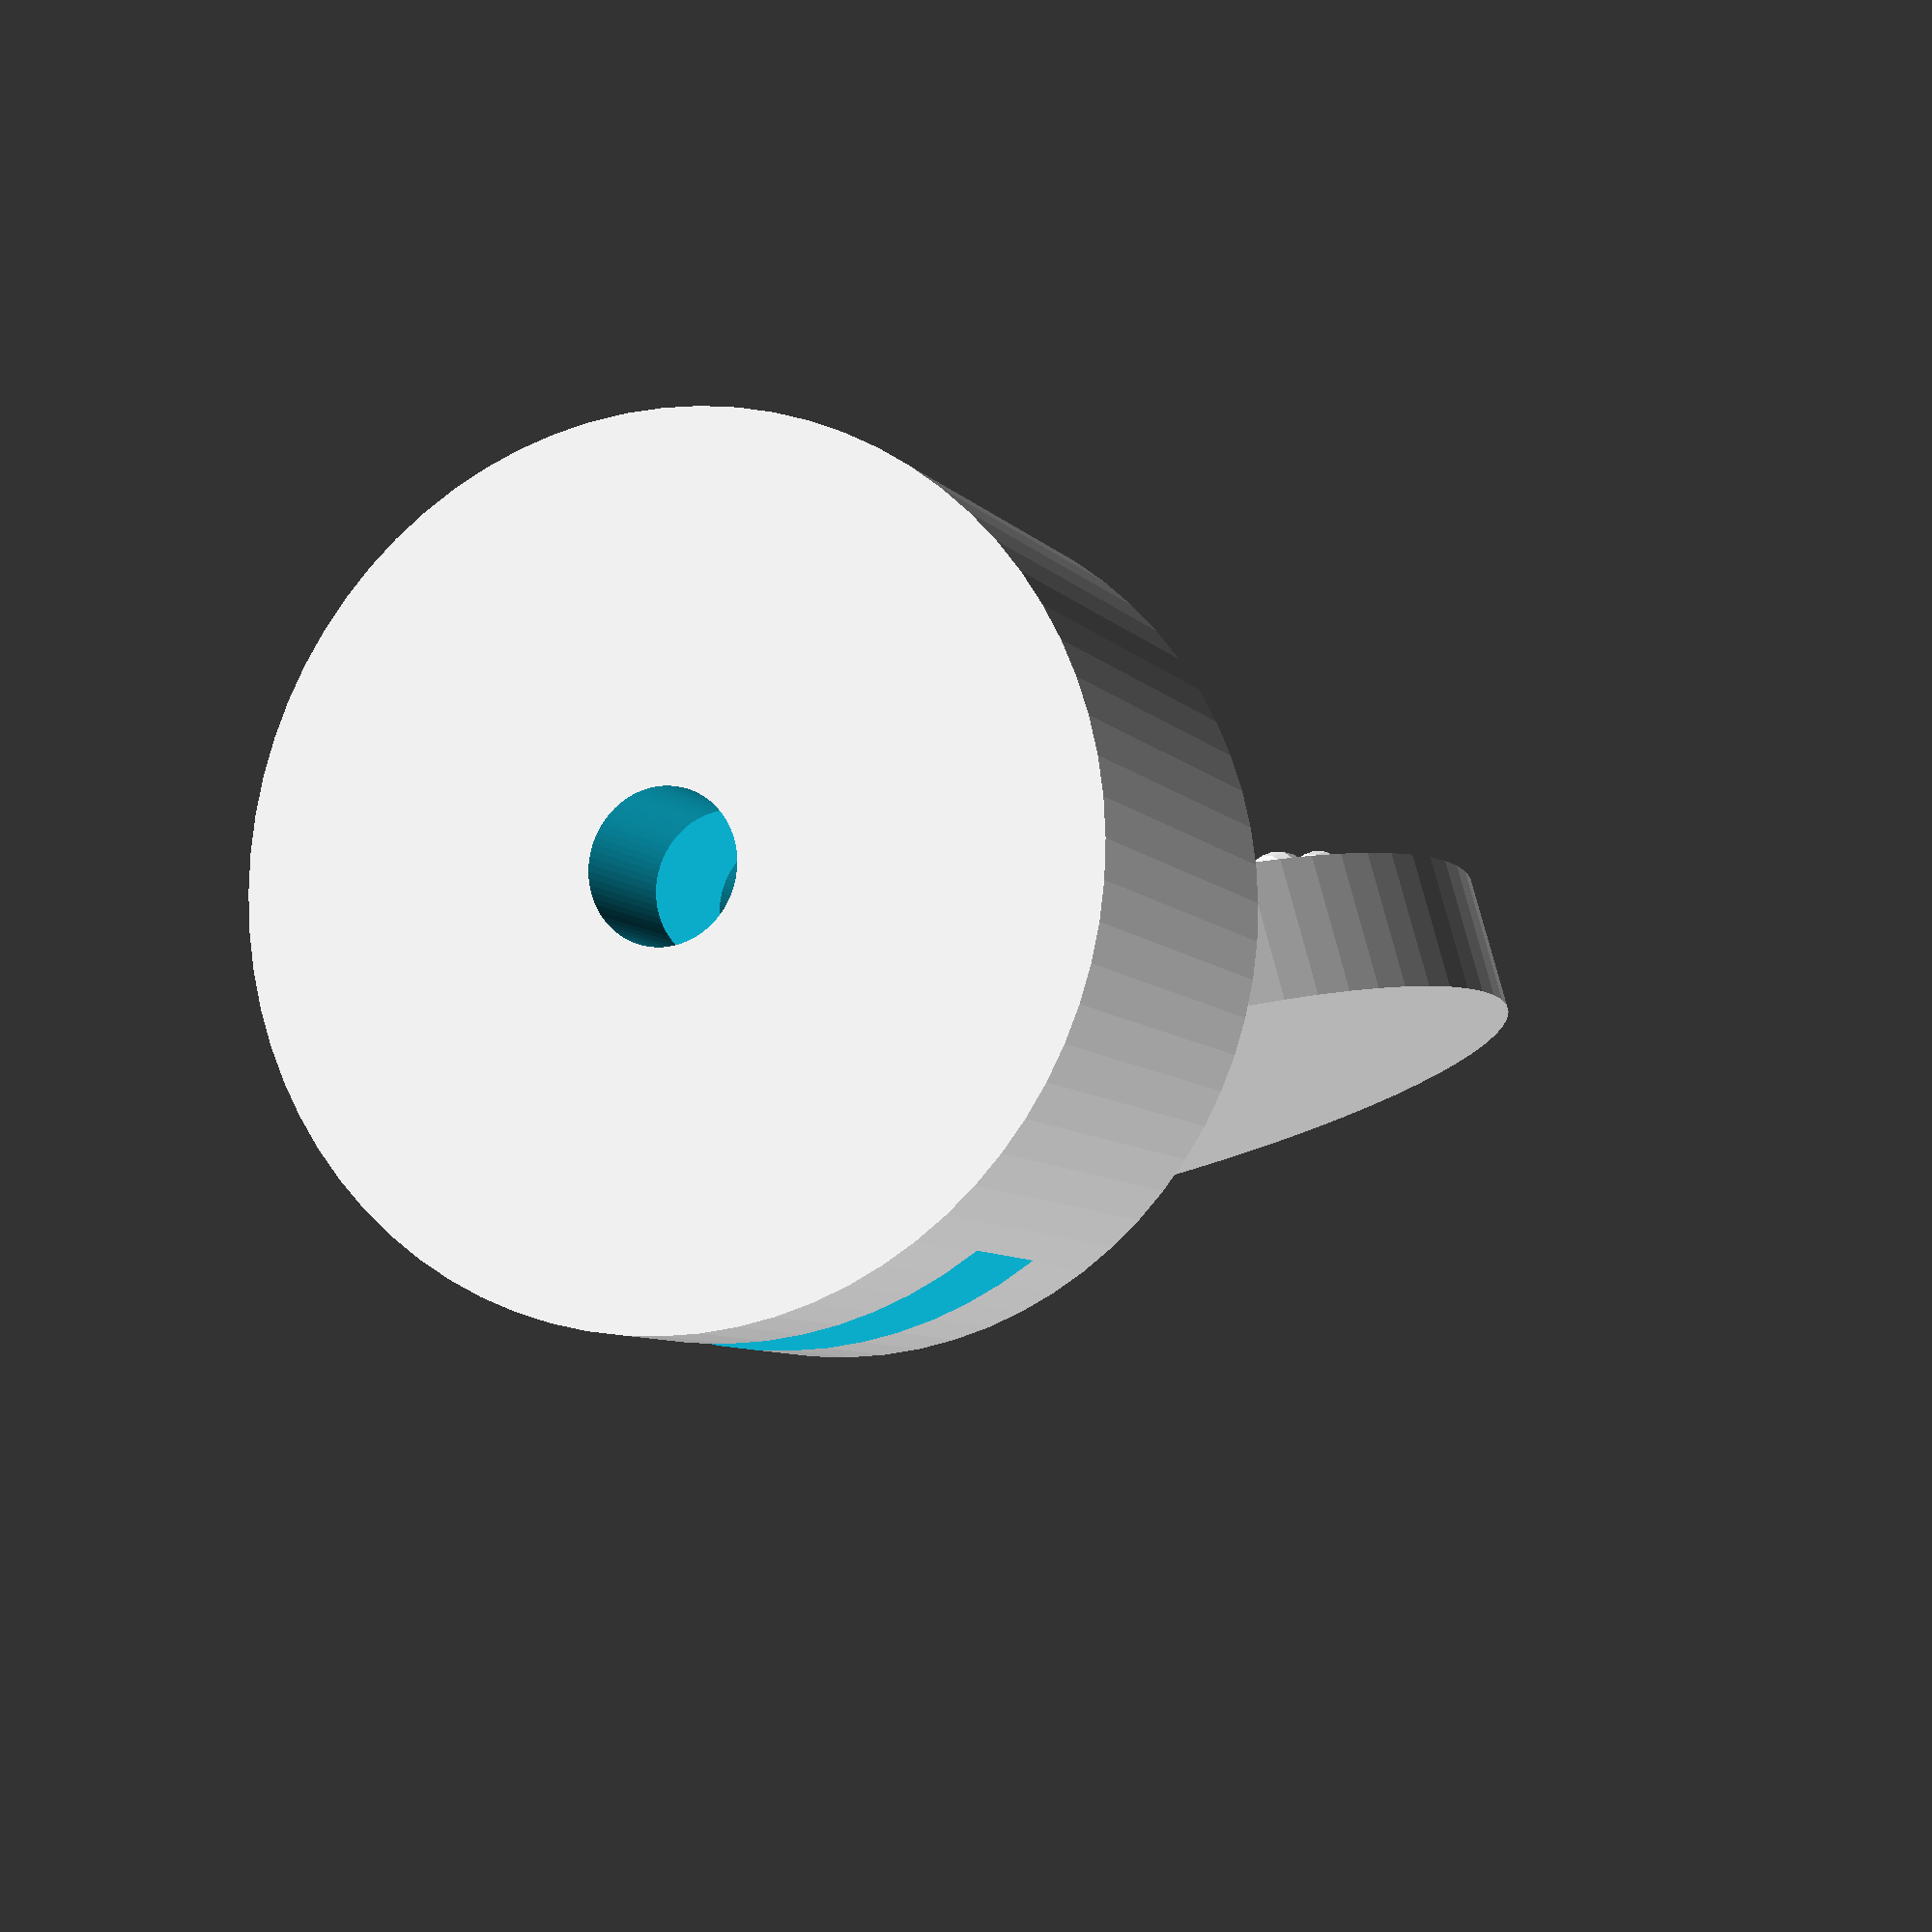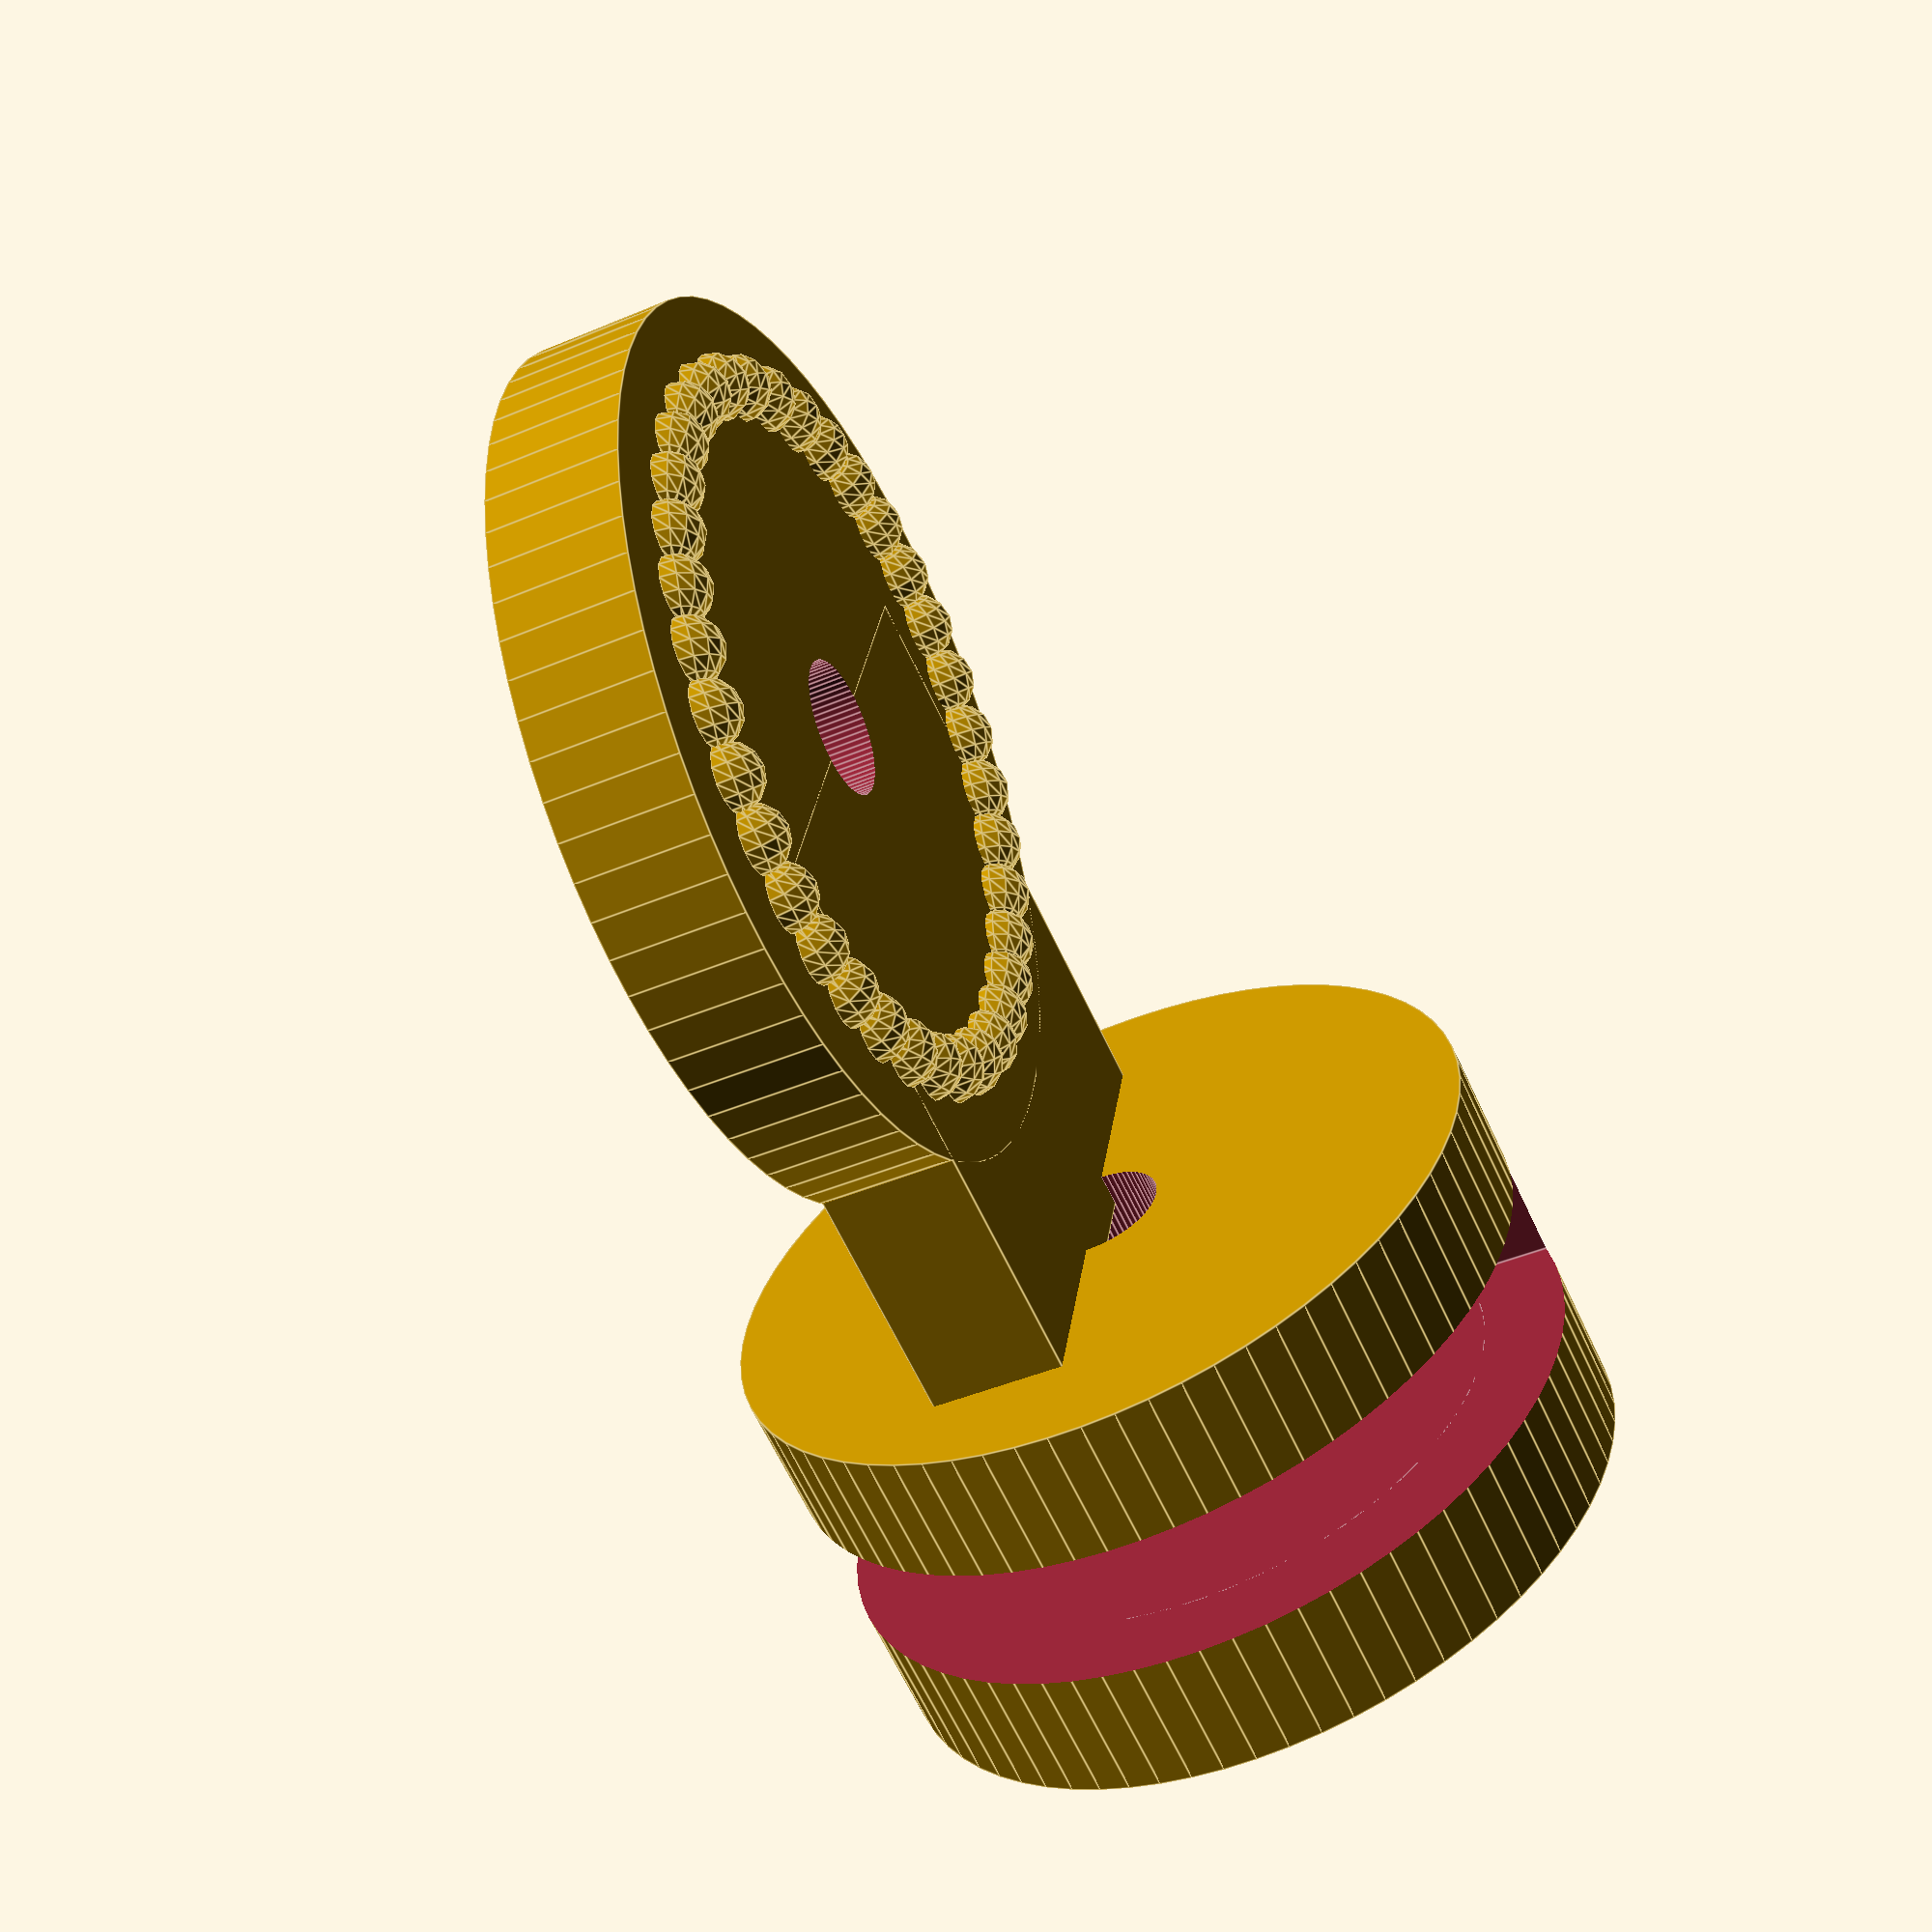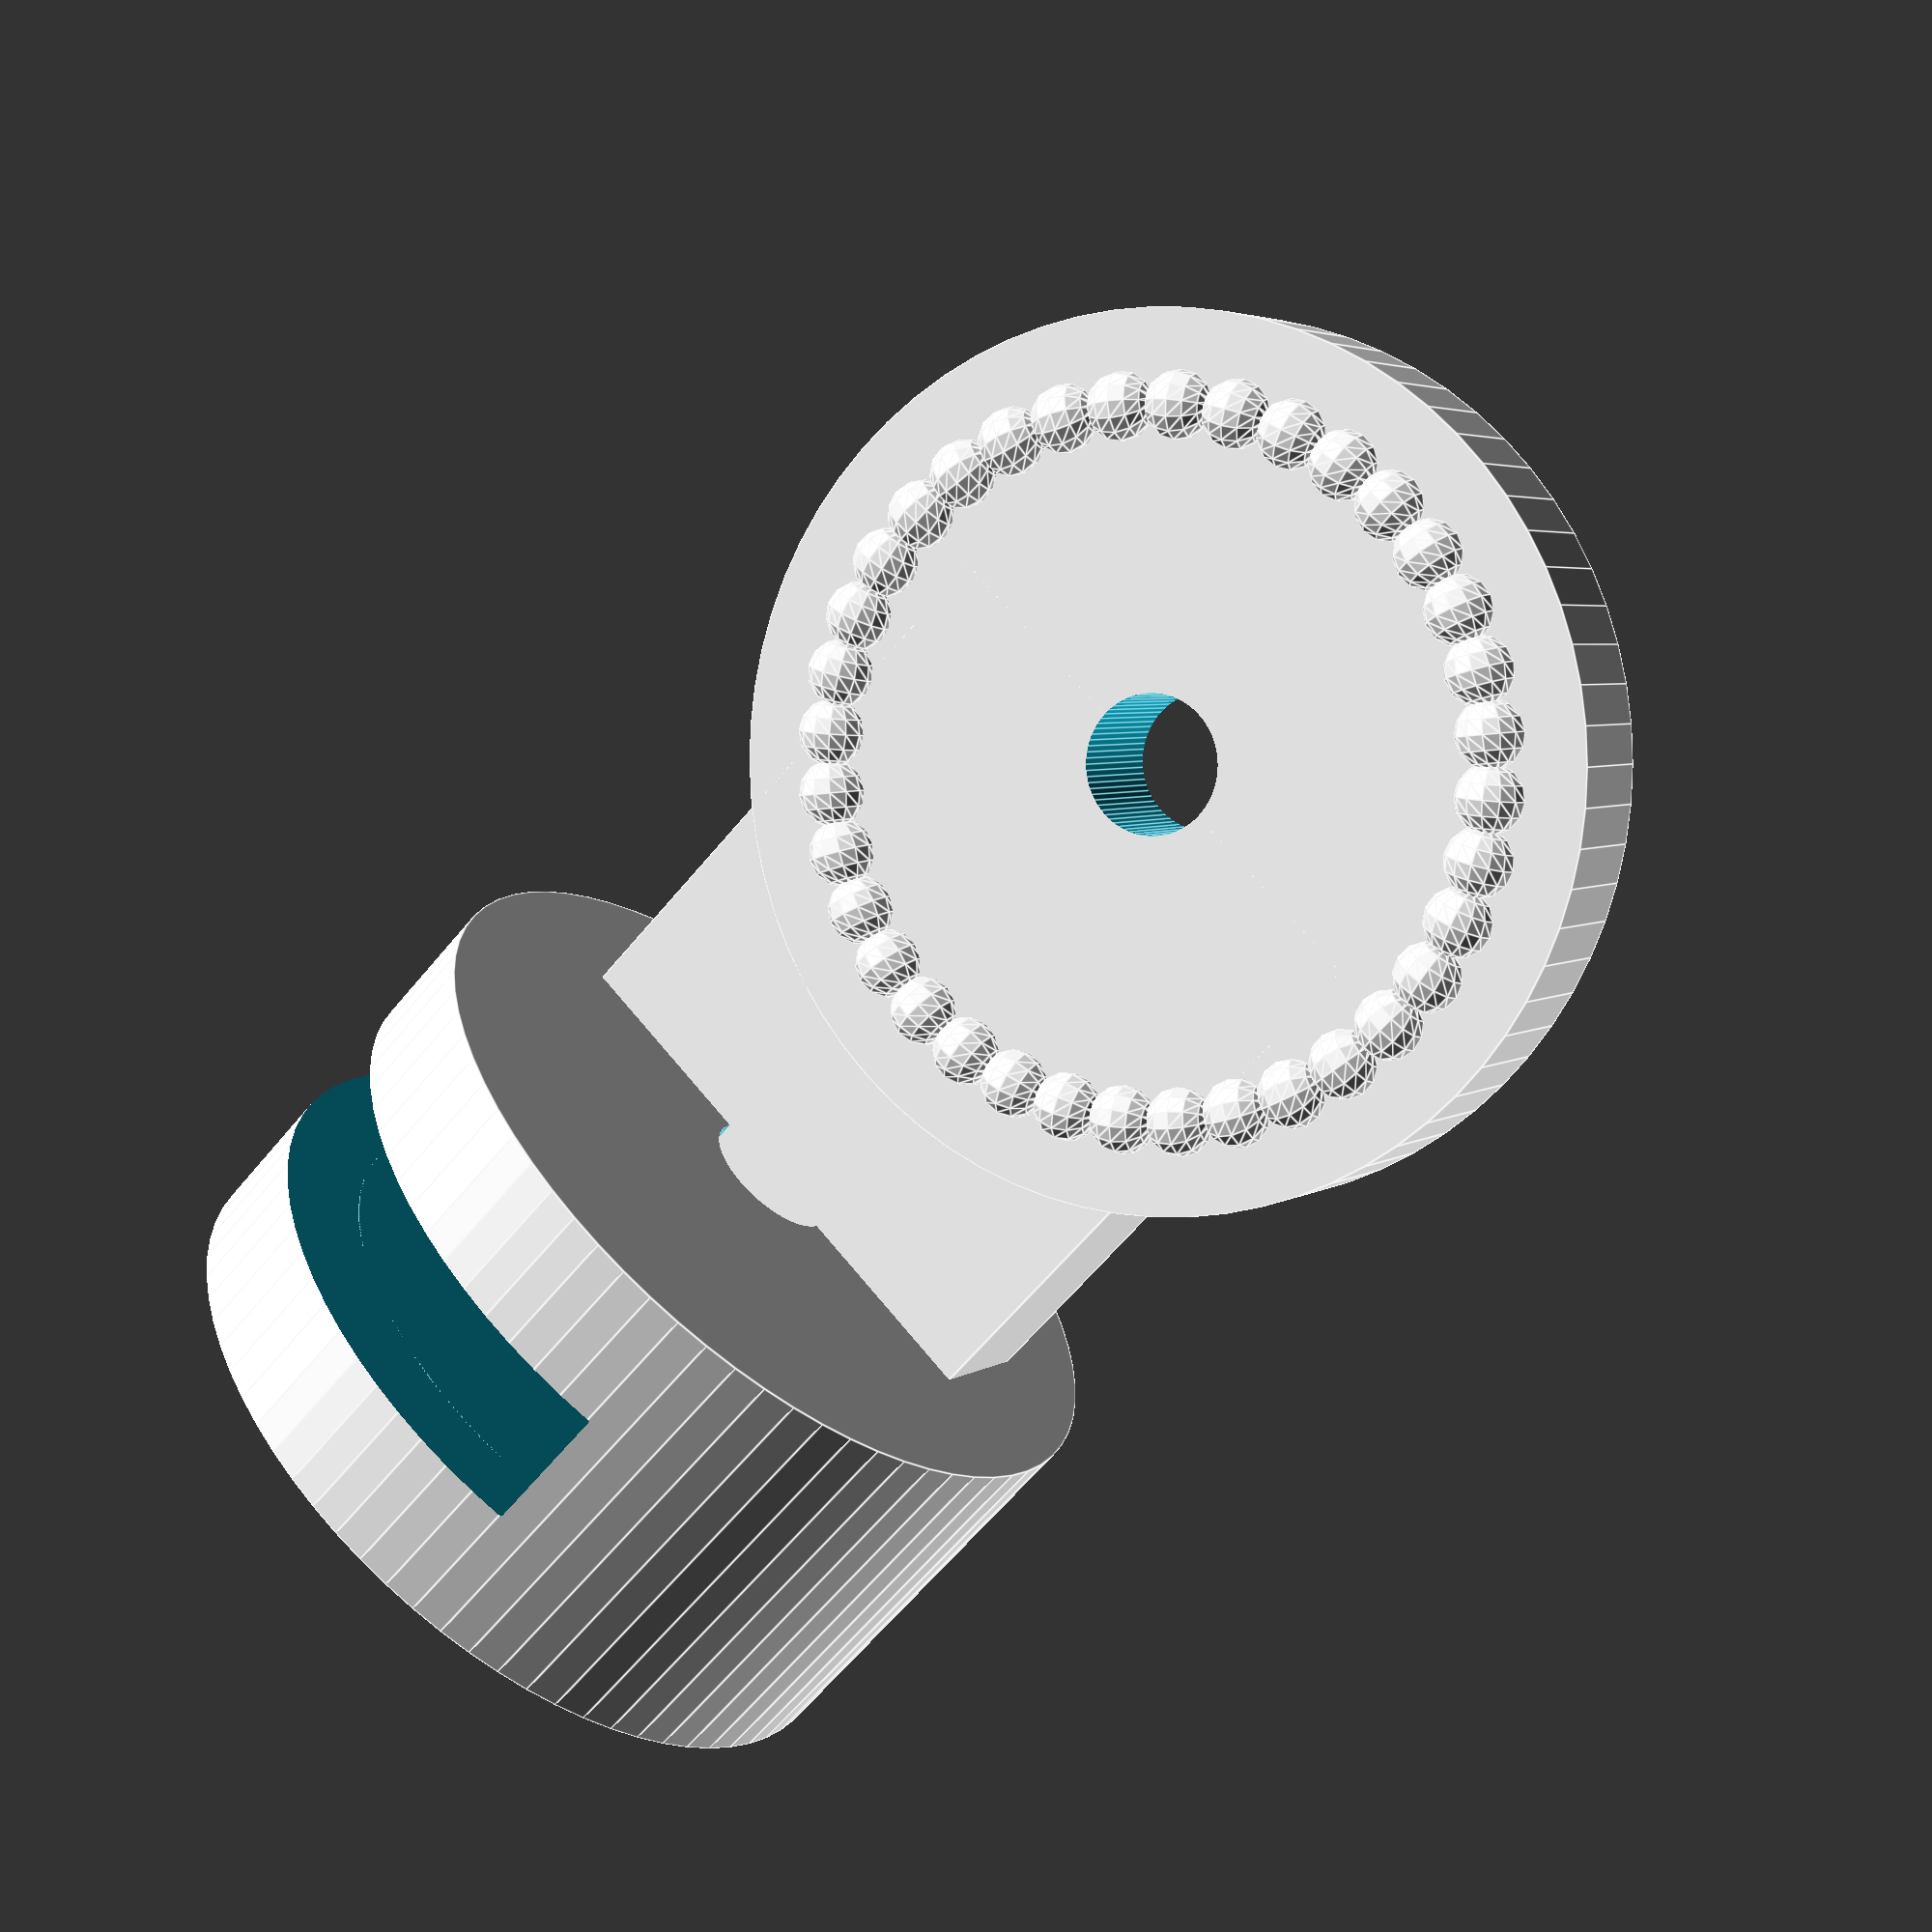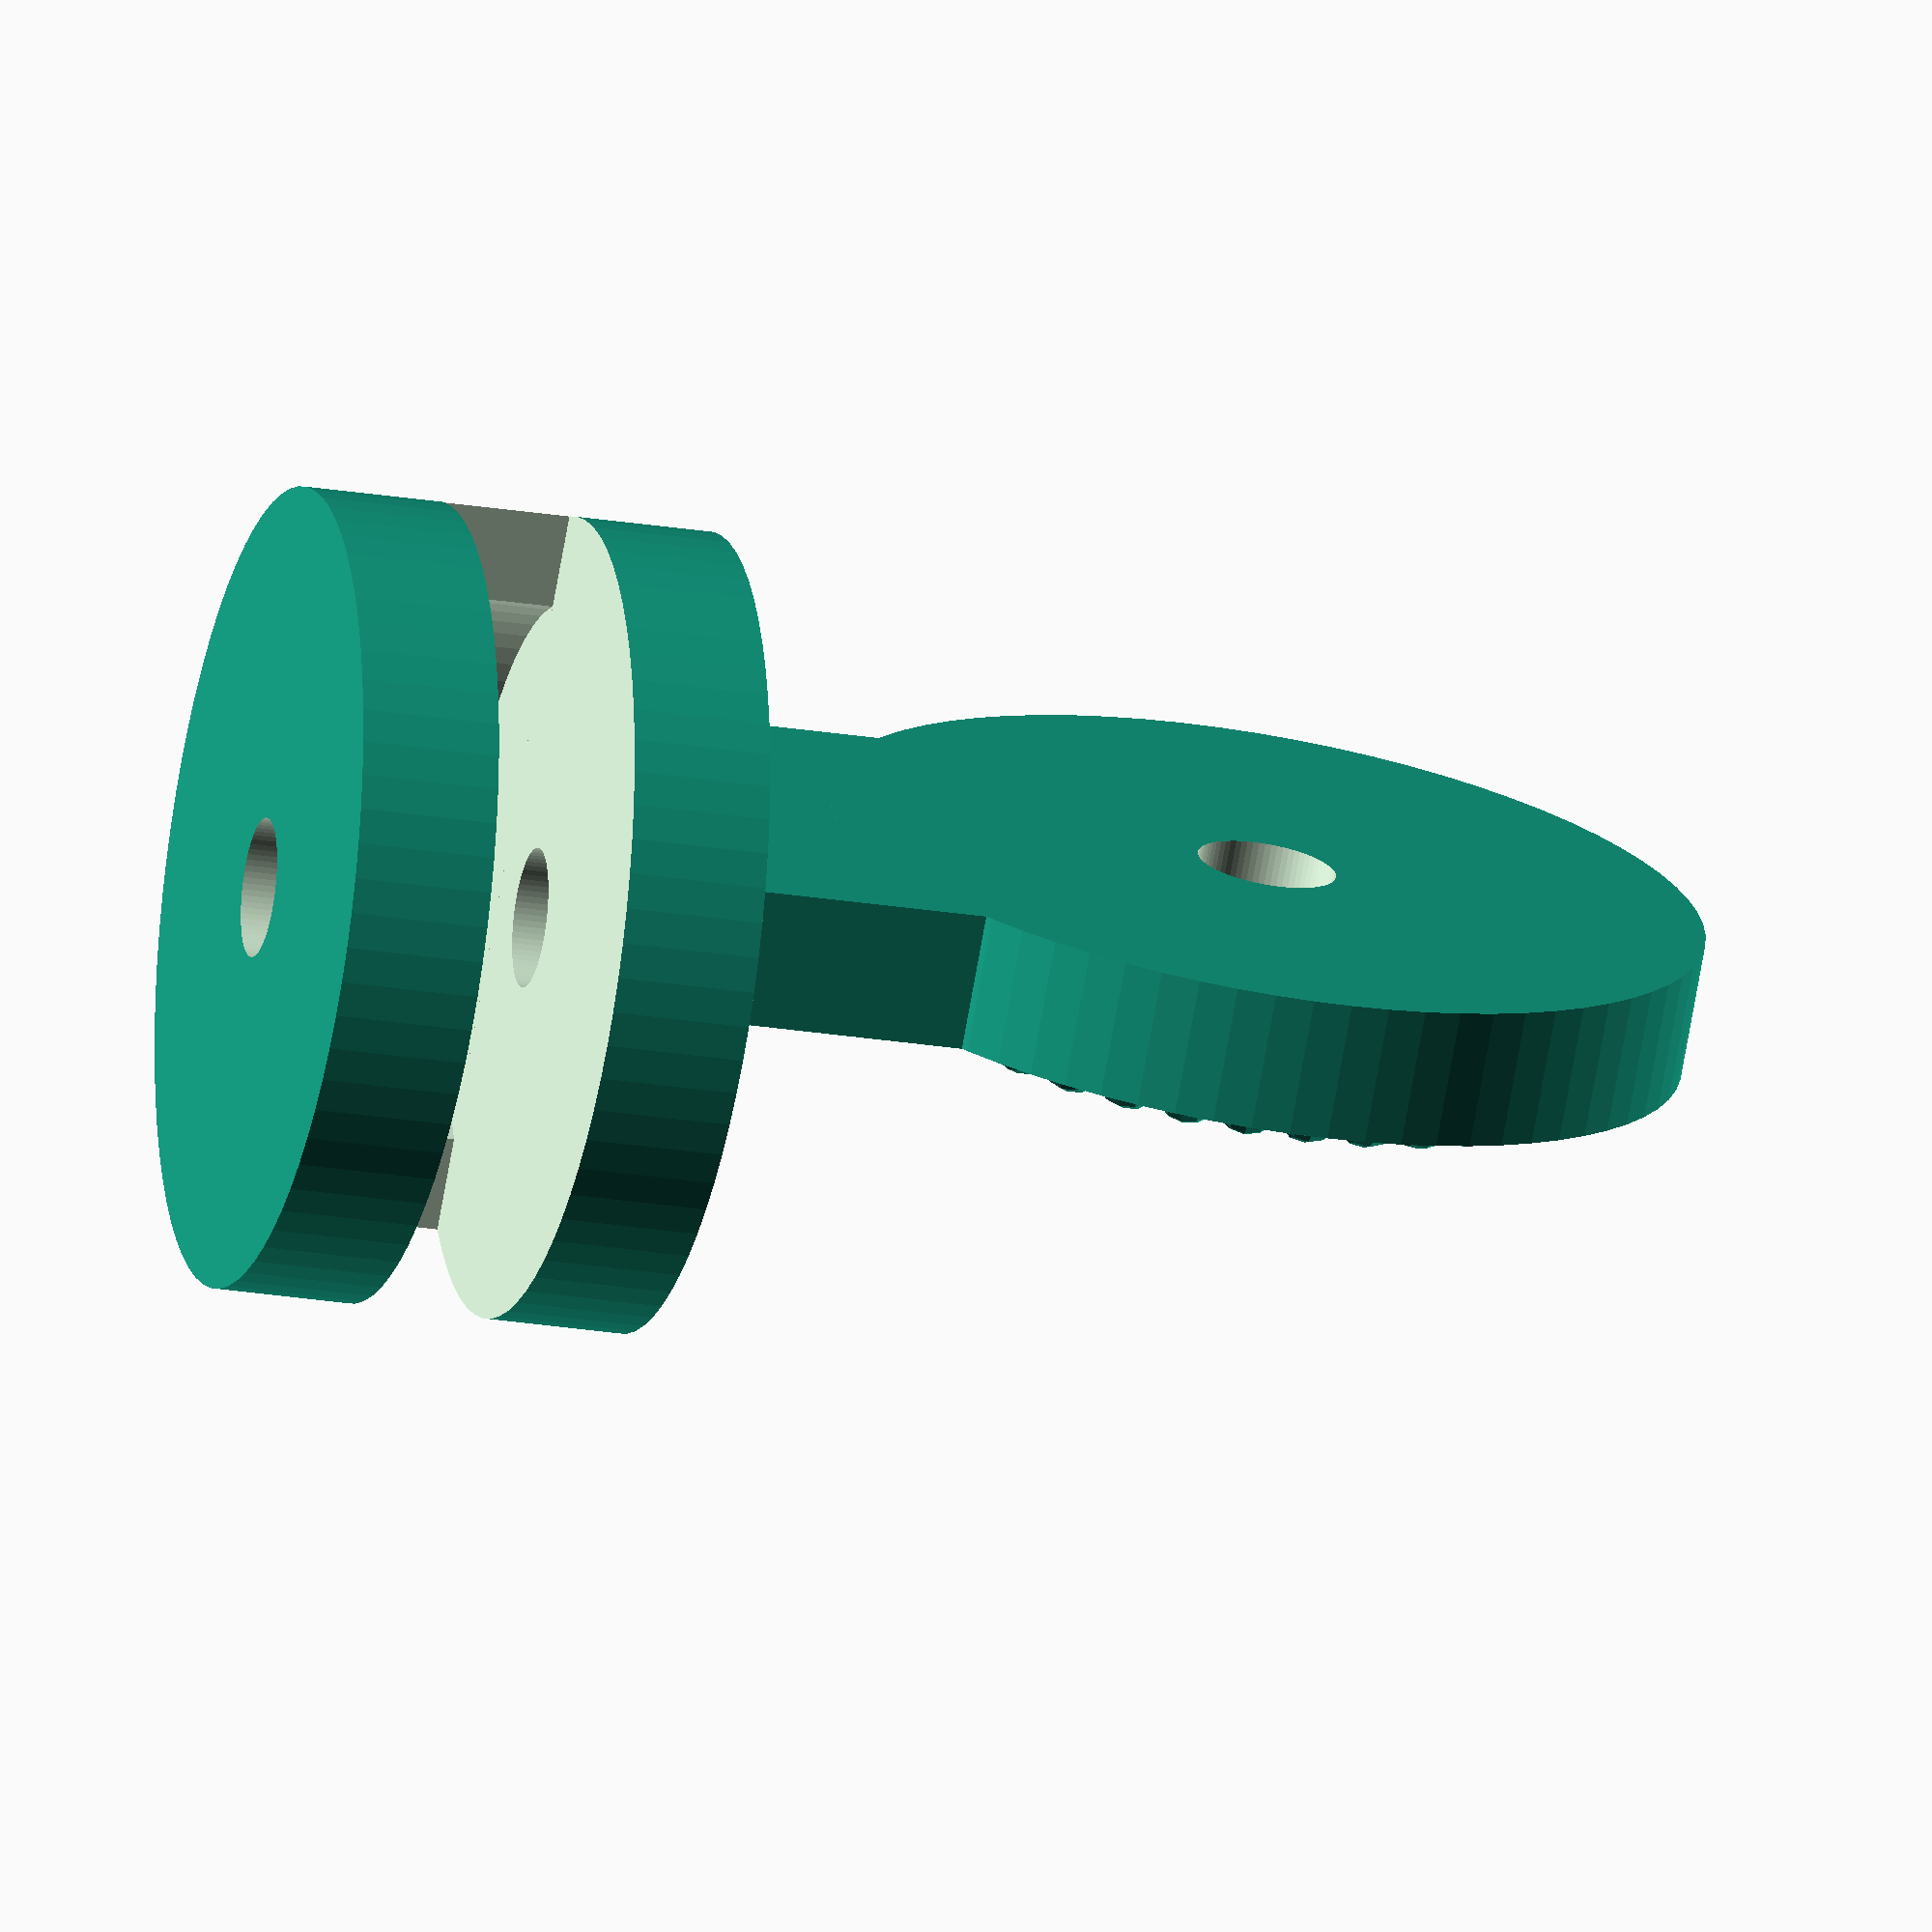
<openscad>
difference() {
	union() {
		difference() {
			translate([0,0,2.5]) cylinder(h=1.2,r=1.15,$fn=72,center=true);
			union() {
				translate([0,0,2.5]) cylinder(h=0.4,r=.9,$fn=72,center=true);
				translate([1,0,2.5]) cube([2.8,2.8,.4],center=true);
				translate([0,0,2.5]) cylinder(h=1.4,r=.2,$fn=72,center=true);
			}
		}
		translate([0,-.2,3.9]) cube([1.6,.4,1.8],center=true);
		translate([0,-.2,4.8]) rotate([90,0,0]) cylinder(h=.4,r=1.27,$fn=72,center=true);
		for (i = [0:10:360]) {
			translate([0,0,4.8]) rotate([0,i,0]) translate([1,0,0]) sphere(.1,$fs=.05 );
		}
	}
	union() {
		translate([0,-.2,4.8]) rotate([90,0,0]) cylinder(h=.6,r=.2,$fn=72,center=true);
	}
}
</openscad>
<views>
elev=7.2 azim=15.4 roll=200.9 proj=p view=solid
elev=244.1 azim=278.5 roll=155.0 proj=p view=edges
elev=63.1 azim=213.9 roll=320.6 proj=p view=edges
elev=24.5 azim=137.6 roll=255.0 proj=o view=solid
</views>
